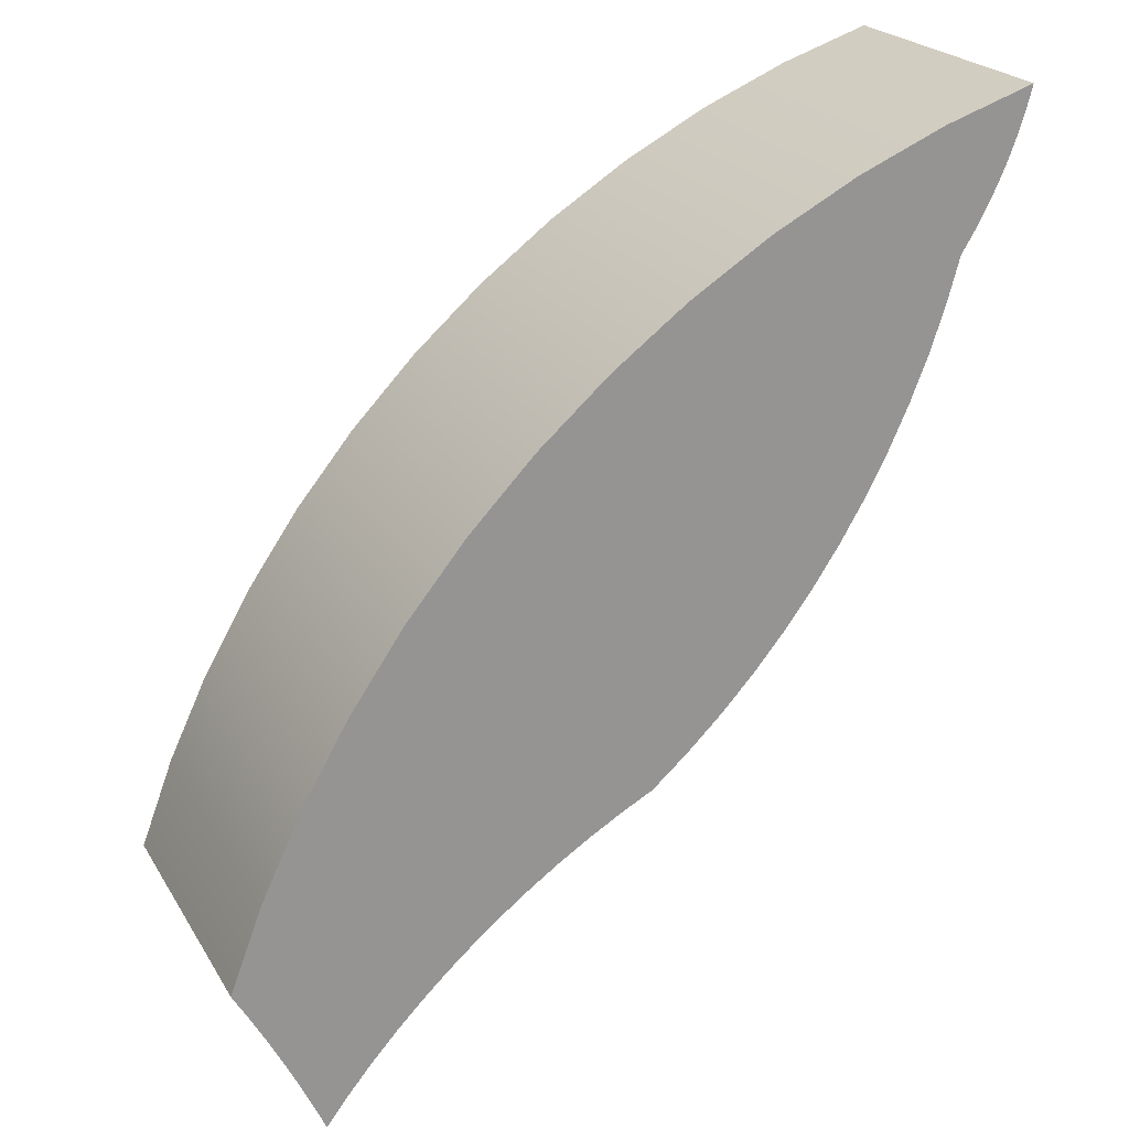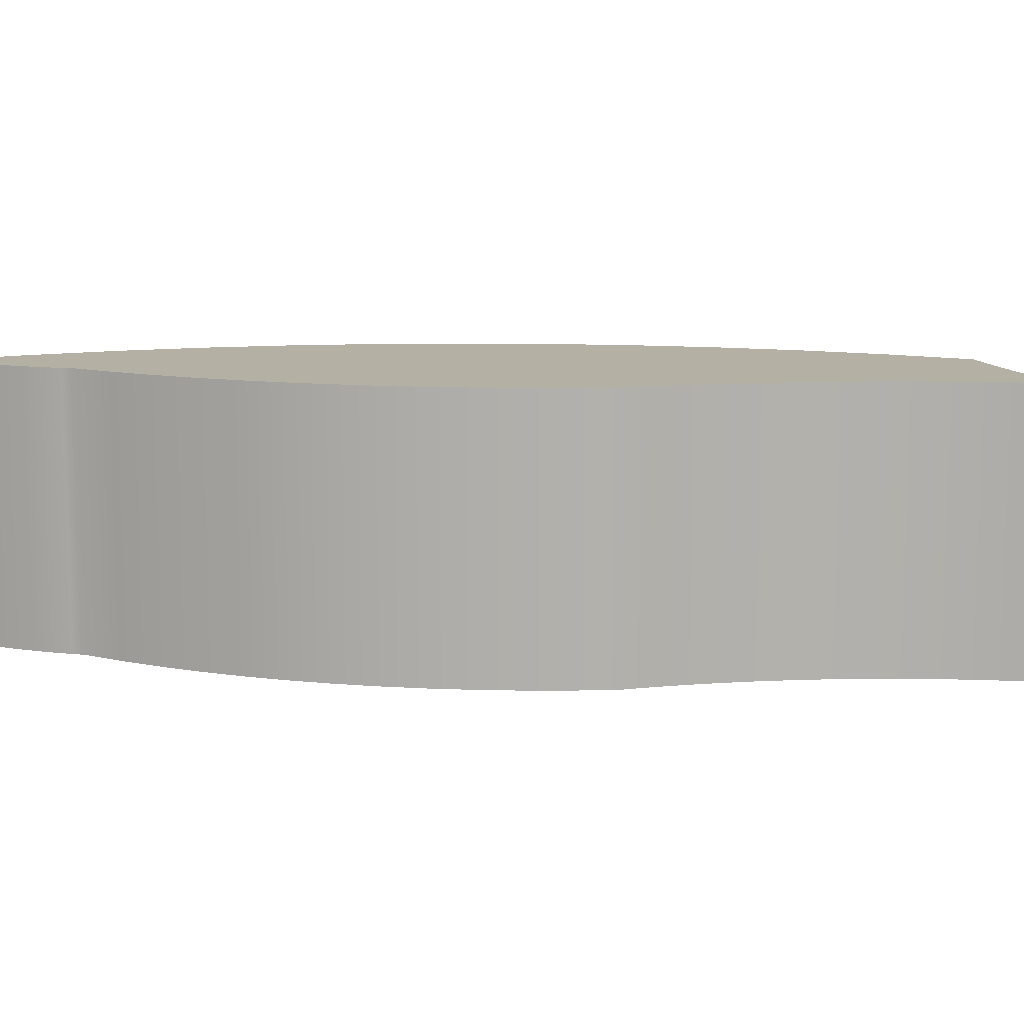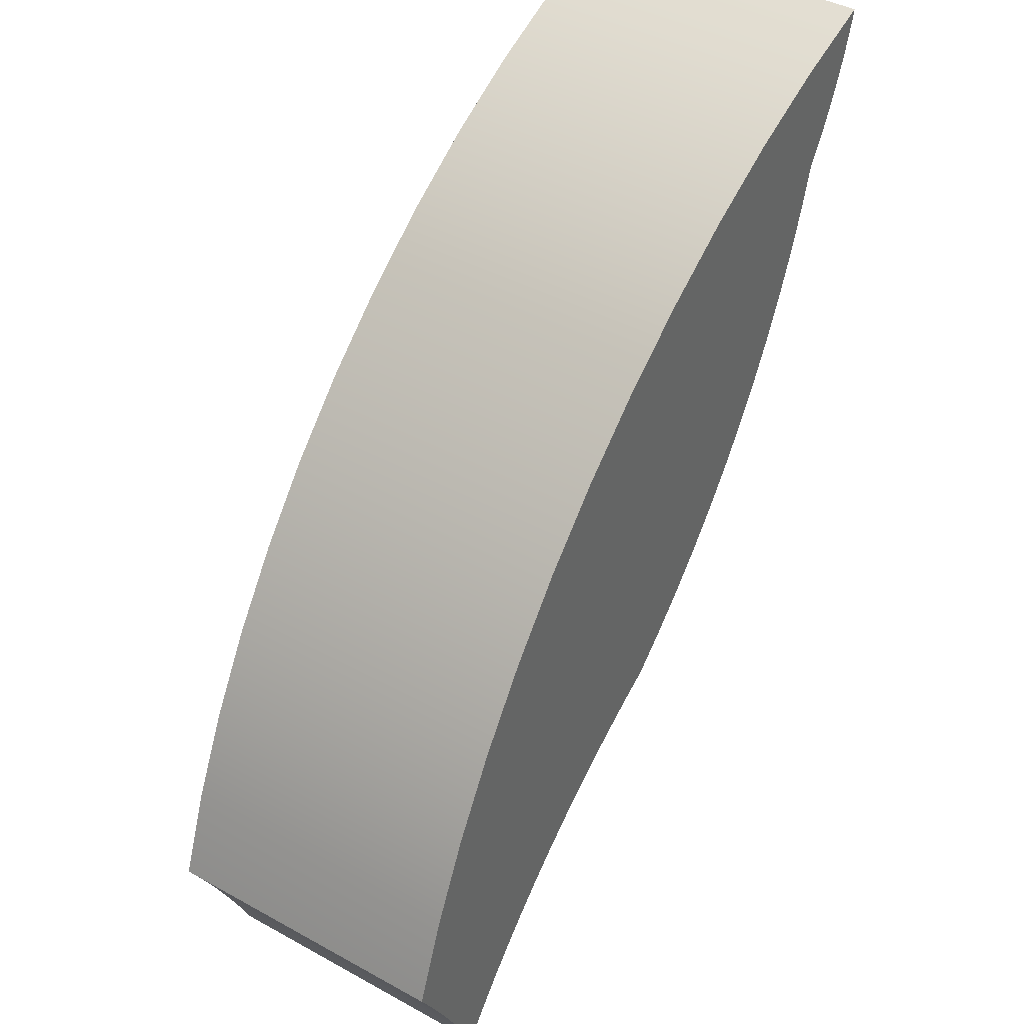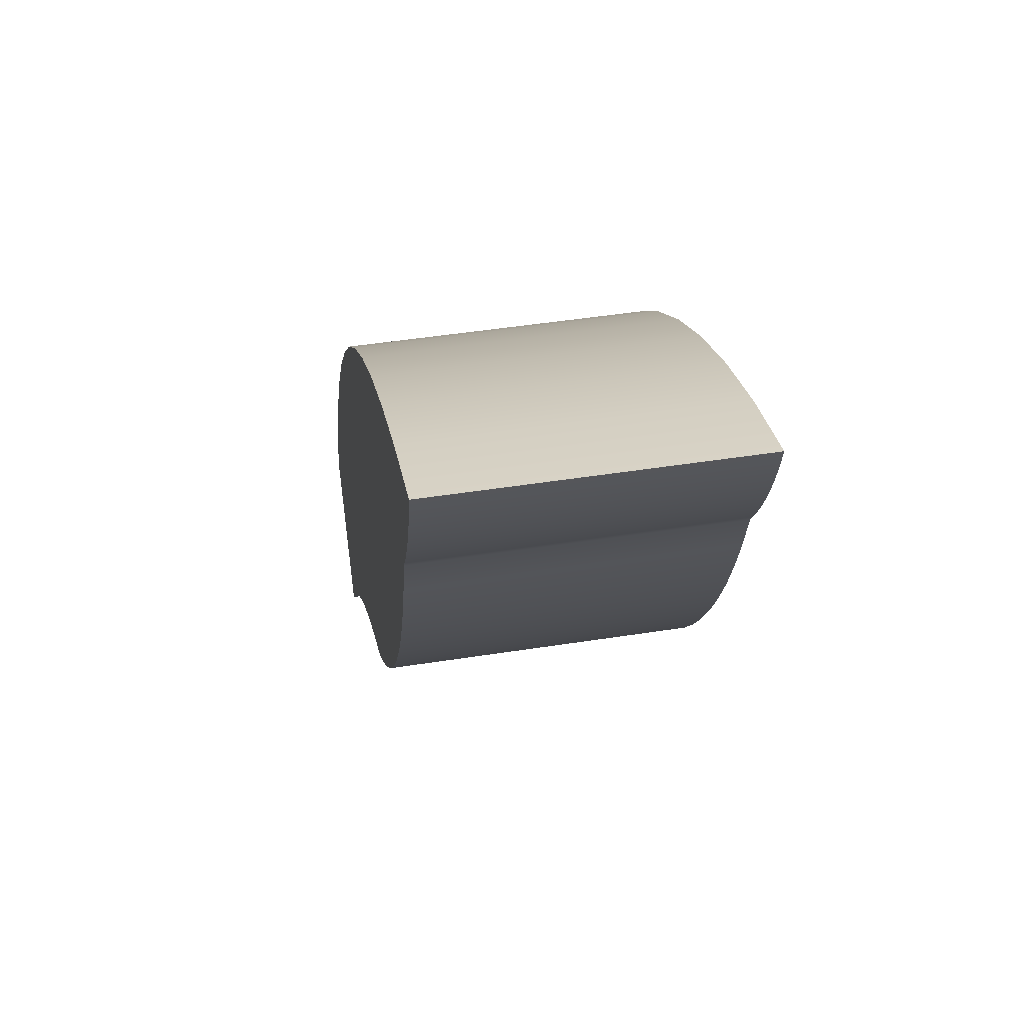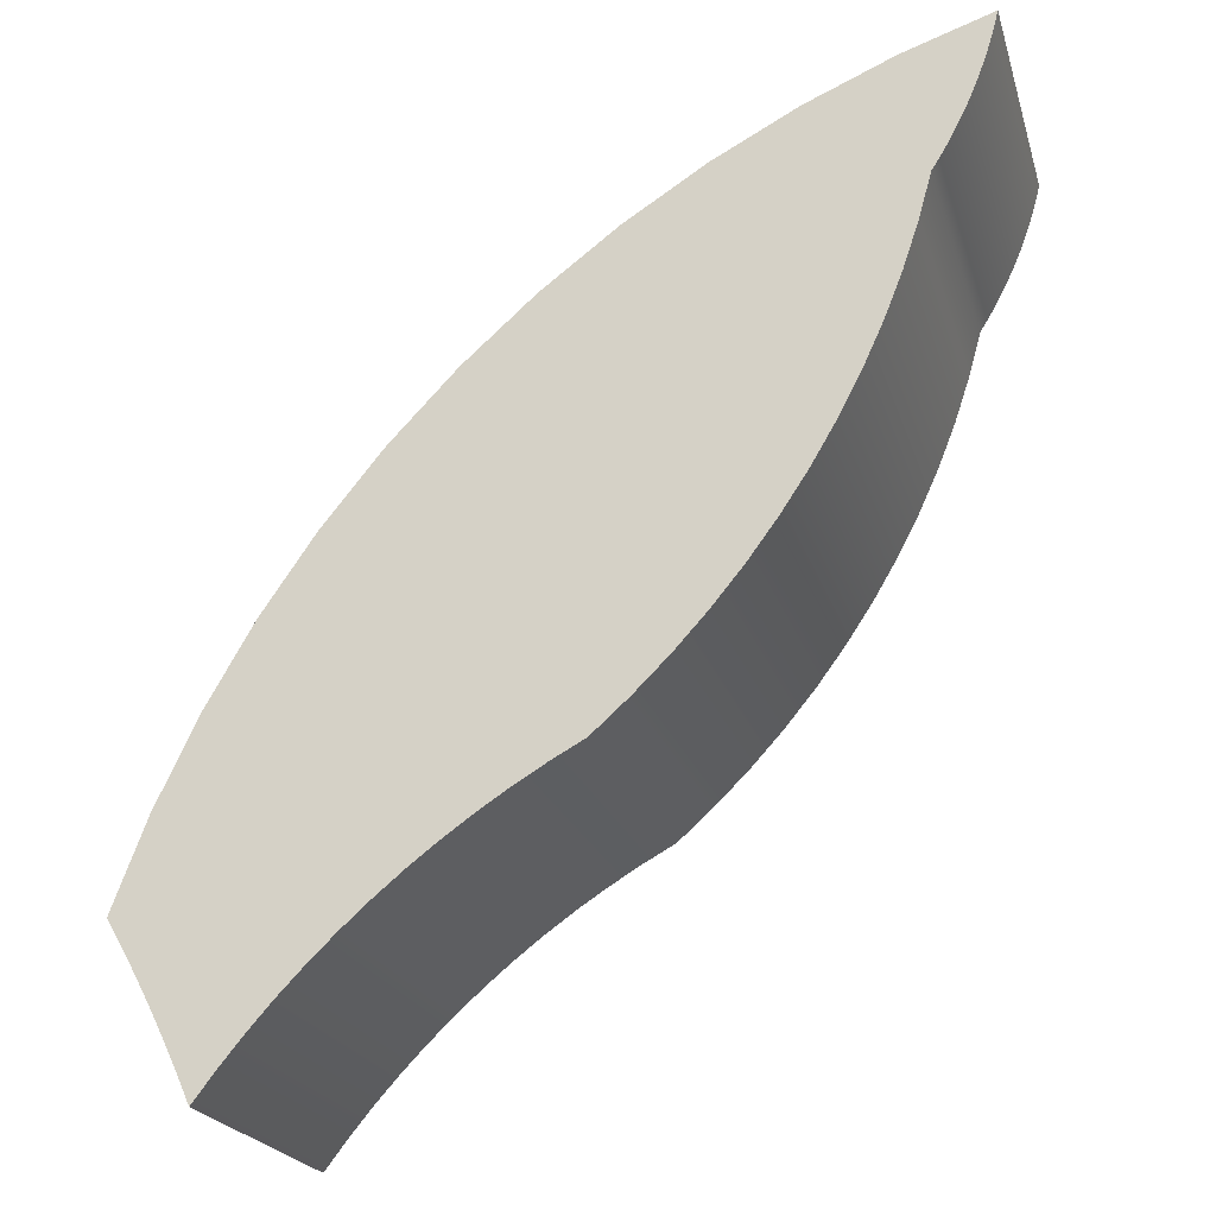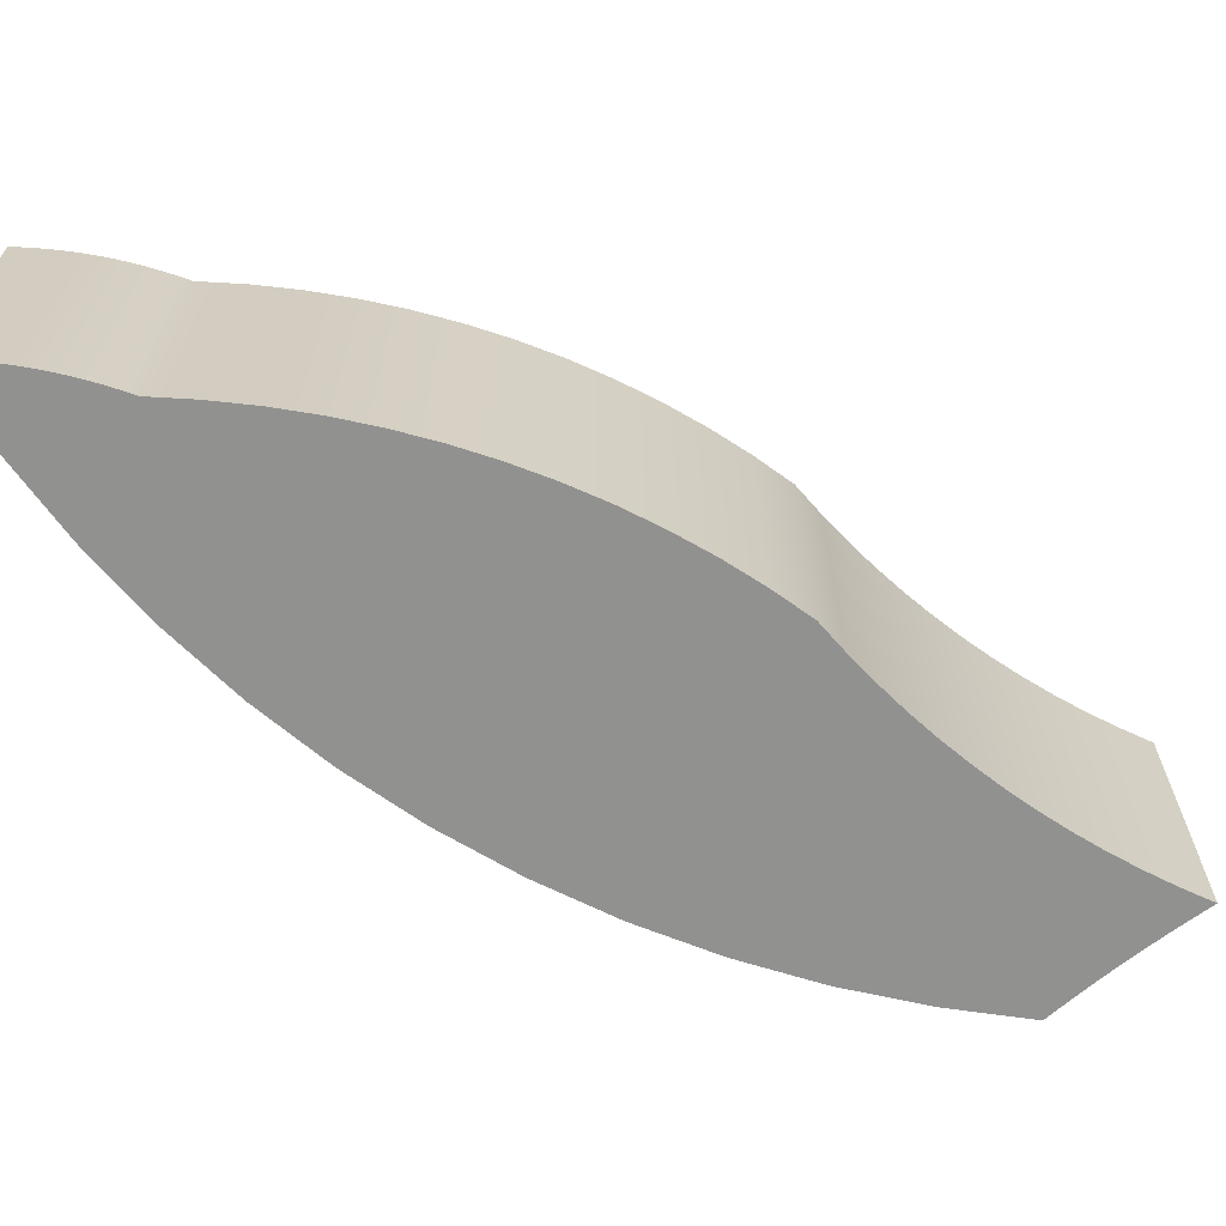
<metadata>
{"format":"obj","ext":"obj","renderer":"f3d","projection":"perspective","resolution":1024,"background":"white","views":[{"elev":22.6,"azim":156.5,"up":"+Y"},{"elev":11.5,"azim":-44.3,"up":"+Z"},{"elev":41.4,"azim":123.7,"up":"+Y"},{"elev":47.2,"azim":-100.1,"up":"+Y"},{"elev":-22.0,"azim":-164.9,"up":"+Y"},{"elev":-66.0,"azim":-77.7,"up":"+Z"}]}
</metadata>
<code>
o Group53/mesh102/mesh102-geometry#mesh102-geometry
v -0.6081 0.0788 -0.0339
v -0.6236 0.08182 -0.0339
v -0.6242 0.08422 -0.0339
v -0.6229 0.07944 -0.0339
v -0.6242 0.08422 0.02082
v -0.6222 0.07709 -0.0339
v -0.6236 0.08182 0.02082
v -0.6081 0.0788 0.02082
v -0.6214 0.07475 -0.0339
v -0.6229 0.07944 0.02082
v -0.5925 0.0721 -0.0339
v -0.6205 0.07244 -0.0339
v -0.6222 0.07709 0.02082
v -0.5925 0.0721 0.02082
v -0.6074 0.04047 -0.0339
v -0.6195 0.07015 -0.0339
v -0.6214 0.07475 0.02082
v -0.6074 0.04047 0.02082
v -0.5775 0.06417 -0.0339
v -0.6102 0.04871 -0.0339
v -0.6042 0.03238 -0.0339
v -0.6185 0.0679 -0.0339
v -0.6205 0.07244 0.02082
v -0.6102 0.04871 0.02082
v -0.6042 0.03238 0.02082
v -0.5775 0.06417 0.02082
v -0.5921 0.009258 -0.0339
v -0.6125 0.05709 -0.0339
v -0.6006 0.02446 -0.0339
v -0.6175 0.06567 -0.0339
v -0.6195 0.07015 0.02082
v -0.6125 0.05709 0.02082
v -0.6006 0.02446 0.02082
v -0.5921 0.009258 0.02082
v -0.5632 0.05506 -0.0339
v -0.5966 0.01675 -0.0339
v -0.5873 0.002005 -0.0339
v -0.6139 0.05918 -0.0339
v -0.6163 0.06347 -0.0339
v -0.6185 0.0679 0.02082
v -0.6139 0.05918 0.02082
v -0.5966 0.01675 0.02082
v -0.5873 0.002005 0.02082
v -0.5632 0.05506 0.02082
v -0.5766 -0.0117 -0.0339
v -0.5822 -0.004988 -0.0339
v -0.6151 0.06131 -0.0339
v -0.6175 0.06567 0.02082
v -0.6151 0.06131 0.02082
v -0.5822 -0.004988 0.02082
v -0.5766 -0.0117 0.02082
v -0.5496 0.04483 -0.0339
v -0.5707 -0.01812 -0.0339
v -0.6163 0.06347 0.02082
v -0.5707 -0.01812 0.02082
v -0.5496 0.04483 0.02082
v -0.558 -0.02999 -0.0339
v -0.5645 -0.02422 -0.0339
v -0.5645 -0.02422 0.02082
v -0.558 -0.02999 0.02082
v -0.5369 0.03354 -0.0339
v -0.5522 -0.03314 -0.0339
v -0.5522 -0.03314 0.02082
v -0.5369 0.03354 0.02082
v -0.5465 -0.03652 -0.0339
v -0.5465 -0.03652 0.02082
v -0.5252 0.02126 0.02082
v -0.541 -0.04011 -0.0339
v -0.541 -0.04011 0.02082
v -0.5252 0.02126 -0.0339
v -0.5356 -0.04392 0.02082
v -0.5356 -0.04392 -0.0339
v -0.5145 0.008086 0.02082
v -0.5303 -0.04792 0.02082
v -0.5145 0.008086 -0.0339
v -0.5252 -0.05213 0.02082
v -0.5303 -0.04792 -0.0339
v -0.5049 -0.005909 0.02082
v -0.5252 -0.05213 -0.0339
v -0.5203 -0.05653 0.02082
v -0.5049 -0.005909 -0.0339
v -0.5109 -0.06588 0.02082
v -0.5203 -0.05653 -0.0339
v -0.5155 -0.06112 0.02082
v -0.4964 -0.02063 0.02082
v -0.5109 -0.06588 -0.0339
v -0.5065 -0.07082 0.02082
v -0.5155 -0.06112 -0.0339
v -0.4964 -0.02063 -0.0339
v -0.5023 -0.07593 0.02082
v -0.5065 -0.07082 -0.0339
v -0.4892 -0.03599 0.02082
v -0.5023 -0.07593 -0.0339
v -0.4983 -0.08119 0.02082
v -0.4892 -0.03599 -0.0339
v -0.496 -0.07618 0.02082
v -0.4983 -0.08119 -0.0339
v -0.4972 -0.07868 0.02082
v -0.4832 -0.05188 0.02082
v -0.496 -0.07618 -0.0339
v -0.4949 -0.07369 0.02082
v -0.4972 -0.07868 -0.0339
v -0.4832 -0.05188 -0.0339
v -0.4846 -0.05425 0.02082
v -0.4949 -0.07369 -0.0339
v -0.4937 -0.07121 0.02082
v -0.4846 -0.05425 -0.0339
v -0.486 -0.05663 0.02082
v -0.4937 -0.07121 -0.0339
v -0.4925 -0.06875 0.02082
v -0.486 -0.05663 -0.0339
v -0.4873 -0.05903 0.02082
v -0.4925 -0.06875 -0.0339
v -0.4912 -0.0663 0.02082
v -0.4873 -0.05903 -0.0339
v -0.4886 -0.06143 0.02082
v -0.4912 -0.0663 -0.0339
v -0.4899 -0.06386 0.02082
v -0.4886 -0.06143 -0.0339
v -0.4899 -0.06386 -0.0339
f 1 2 3
f 2 1 4
f 3 2 1
f 4 1 2
f 2 5 3
f 3 5 2
f 5 1 3
f 3 1 5
f 4 1 6
f 6 1 4
f 4 7 2
f 2 7 4
f 5 2 7
f 7 2 5
f 1 5 8
f 8 5 1
f 6 1 9
f 9 1 6
f 6 10 4
f 4 10 6
f 7 4 10
f 10 4 7
f 7 8 5
f 5 8 7
f 8 11 1
f 1 11 8
f 9 1 12
f 12 1 9
f 9 13 6
f 6 13 9
f 10 6 13
f 13 6 10
f 8 7 10
f 10 7 8
f 11 8 14
f 14 8 11
f 15 1 11
f 11 1 15
f 12 1 16
f 16 1 12
f 12 17 9
f 9 17 12
f 13 9 17
f 17 9 13
f 8 10 13
f 13 10 8
f 8 18 14
f 14 18 8
f 14 19 11
f 11 19 14
f 20 1 15
f 15 1 20
f 15 11 21
f 21 11 15
f 16 1 22
f 22 1 16
f 16 23 12
f 12 23 16
f 17 12 23
f 23 12 17
f 8 13 17
f 17 13 8
f 8 24 18
f 18 24 8
f 14 18 25
f 25 18 14
f 19 14 26
f 26 14 19
f 27 11 19
f 19 11 27
f 28 1 20
f 20 1 28
f 15 24 20
f 20 24 15
f 21 11 29
f 29 11 21
f 21 18 15
f 15 18 21
f 22 1 30
f 30 1 22
f 22 31 16
f 16 31 22
f 23 16 31
f 31 16 23
f 8 17 23
f 23 17 8
f 8 32 24
f 24 32 8
f 24 15 18
f 18 15 24
f 18 21 25
f 25 21 18
f 14 25 33
f 33 25 14
f 14 34 26
f 26 34 14
f 26 35 19
f 19 35 26
f 36 11 27
f 27 11 36
f 27 19 37
f 37 19 27
f 38 1 28
f 28 1 38
f 20 32 28
f 28 32 20
f 32 20 24
f 24 20 32
f 29 11 36
f 36 11 29
f 29 25 21
f 21 25 29
f 30 1 39
f 39 1 30
f 30 40 22
f 22 40 30
f 31 22 40
f 40 22 31
f 8 23 31
f 31 23 8
f 8 41 32
f 32 41 8
f 25 29 33
f 33 29 25
f 14 33 42
f 42 33 14
f 14 42 34
f 34 42 14
f 26 34 43
f 43 34 26
f 35 26 44
f 44 26 35
f 45 19 35
f 35 19 45
f 27 42 36
f 36 42 27
f 37 19 46
f 46 19 37
f 37 34 27
f 27 34 37
f 47 1 38
f 38 1 47
f 28 41 38
f 38 41 28
f 41 28 32
f 32 28 41
f 36 33 29
f 29 33 36
f 39 1 47
f 47 1 39
f 39 48 30
f 30 48 39
f 40 30 48
f 48 30 40
f 8 31 40
f 40 31 8
f 8 49 41
f 41 49 8
f 33 36 42
f 42 36 33
f 42 27 34
f 34 27 42
f 34 37 43
f 43 37 34
f 26 43 50
f 50 43 26
f 26 51 44
f 44 51 26
f 44 52 35
f 35 52 44
f 46 19 45
f 45 19 46
f 45 35 53
f 53 35 45
f 46 43 37
f 37 43 46
f 38 49 47
f 47 49 38
f 49 38 41
f 41 38 49
f 47 54 39
f 39 54 47
f 48 39 54
f 54 39 48
f 8 40 48
f 48 40 8
f 8 54 49
f 49 54 8
f 43 46 50
f 50 46 43
f 26 50 51
f 51 50 26
f 44 51 55
f 55 51 44
f 52 44 56
f 56 44 52
f 57 35 52
f 52 35 57
f 45 50 46
f 46 50 45
f 53 35 58
f 58 35 53
f 53 51 45
f 45 51 53
f 54 47 49
f 49 47 54
f 8 48 54
f 54 48 8
f 50 45 51
f 51 45 50
f 51 53 55
f 55 53 51
f 44 55 59
f 59 55 44
f 44 60 56
f 56 60 44
f 56 61 52
f 52 61 56
f 58 35 57
f 57 35 58
f 57 52 62
f 62 52 57
f 59 53 58
f 58 53 59
f 53 59 55
f 55 59 53
f 44 59 60
f 60 59 44
f 56 60 63
f 63 60 56
f 61 56 64
f 64 56 61
f 65 52 61
f 61 52 65
f 60 58 57
f 57 58 60
f 62 52 65
f 65 52 62
f 63 57 62
f 62 57 63
f 58 60 59
f 59 60 58
f 57 63 60
f 60 63 57
f 56 63 66
f 66 63 56
f 56 66 64
f 64 66 56
f 67 61 64
f 64 61 67
f 65 61 68
f 68 61 65
f 66 62 65
f 65 62 66
f 62 66 63
f 63 66 62
f 64 66 69
f 69 66 64
f 61 67 70
f 70 67 61
f 64 71 67
f 67 71 64
f 68 61 72
f 72 61 68
f 69 65 68
f 68 65 69
f 65 69 66
f 66 69 65
f 64 69 71
f 71 69 64
f 73 70 67
f 67 70 73
f 72 61 70
f 70 61 72
f 67 71 74
f 74 71 67
f 71 68 72
f 72 68 71
f 68 71 69
f 69 71 68
f 70 73 75
f 75 73 70
f 67 76 73
f 73 76 67
f 72 70 77
f 77 70 72
f 72 74 71
f 71 74 72
f 67 74 76
f 76 74 67
f 78 75 73
f 73 75 78
f 79 70 75
f 75 70 79
f 73 76 80
f 80 76 73
f 77 70 79
f 79 70 77
f 74 72 77
f 77 72 74
f 77 76 74
f 74 76 77
f 75 78 81
f 81 78 75
f 73 82 78
f 78 82 73
f 79 75 83
f 83 75 79
f 79 80 76
f 76 80 79
f 73 80 84
f 84 80 73
f 76 77 79
f 79 77 76
f 85 81 78
f 78 81 85
f 86 75 81
f 81 75 86
f 73 84 82
f 82 84 73
f 78 82 87
f 87 82 78
f 83 75 88
f 88 75 83
f 80 79 83
f 83 79 80
f 83 84 80
f 80 84 83
f 81 85 89
f 89 85 81
f 78 90 85
f 85 90 78
f 88 75 86
f 86 75 88
f 86 81 91
f 91 81 86
f 84 86 82
f 82 86 84
f 82 91 87
f 87 91 82
f 78 87 90
f 90 87 78
f 84 83 88
f 88 83 84
f 92 89 85
f 85 89 92
f 93 81 89
f 89 81 93
f 85 90 94
f 94 90 85
f 86 84 88
f 88 84 86
f 91 81 93
f 93 81 91
f 91 82 86
f 86 82 91
f 93 87 91
f 91 87 93
f 87 93 90
f 90 93 87
f 89 92 95
f 95 92 89
f 85 96 92
f 92 96 85
f 93 89 97
f 97 89 93
f 90 97 94
f 94 97 90
f 85 94 98
f 98 94 85
f 97 90 93
f 93 90 97
f 99 95 92
f 92 95 99
f 100 89 95
f 95 89 100
f 85 98 96
f 96 98 85
f 92 96 101
f 101 96 92
f 97 89 102
f 102 89 97
f 102 94 97
f 97 94 102
f 94 102 98
f 98 102 94
f 95 99 103
f 103 99 95
f 92 104 99
f 99 104 92
f 102 89 100
f 100 89 102
f 100 95 105
f 105 95 100
f 98 100 96
f 96 100 98
f 96 105 101
f 101 105 96
f 92 101 106
f 106 101 92
f 100 98 102
f 102 98 100
f 104 103 99
f 99 103 104
f 107 95 103
f 103 95 107
f 92 108 104
f 104 108 92
f 105 95 109
f 109 95 105
f 105 96 100
f 100 96 105
f 109 101 105
f 105 101 109
f 101 109 106
f 106 109 101
f 92 106 110
f 110 106 92
f 103 104 107
f 107 104 103
f 111 95 107
f 107 95 111
f 92 112 108
f 108 112 92
f 108 107 104
f 104 107 108
f 109 95 113
f 113 95 109
f 113 106 109
f 109 106 113
f 106 113 110
f 110 113 106
f 92 110 114
f 114 110 92
f 115 95 111
f 111 95 115
f 107 108 111
f 111 108 107
f 92 116 112
f 112 116 92
f 112 111 108
f 108 111 112
f 113 95 117
f 117 95 113
f 117 110 113
f 113 110 117
f 110 117 114
f 114 117 110
f 92 114 118
f 118 114 92
f 119 95 115
f 115 95 119
f 111 112 115
f 115 112 111
f 92 118 116
f 116 118 92
f 116 115 112
f 112 115 116
f 117 95 120
f 120 95 117
f 120 114 117
f 117 114 120
f 114 120 118
f 118 120 114
f 120 95 119
f 119 95 120
f 115 116 119
f 119 116 115
f 118 119 116
f 116 119 118
f 119 118 120
f 120 118 119

</code>
